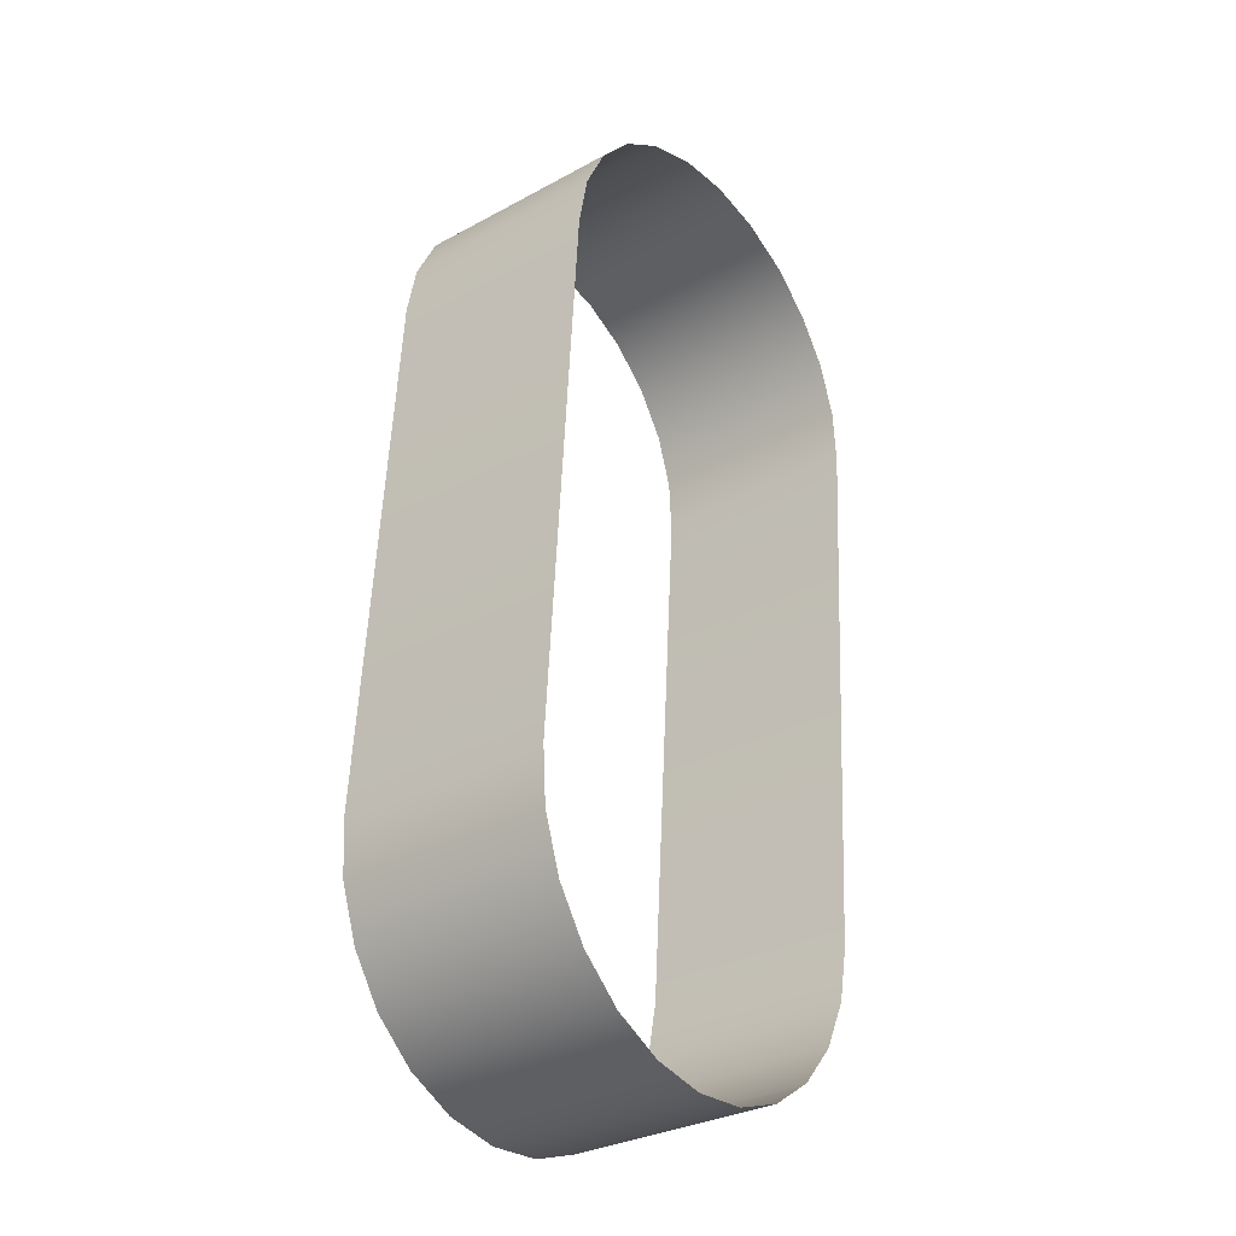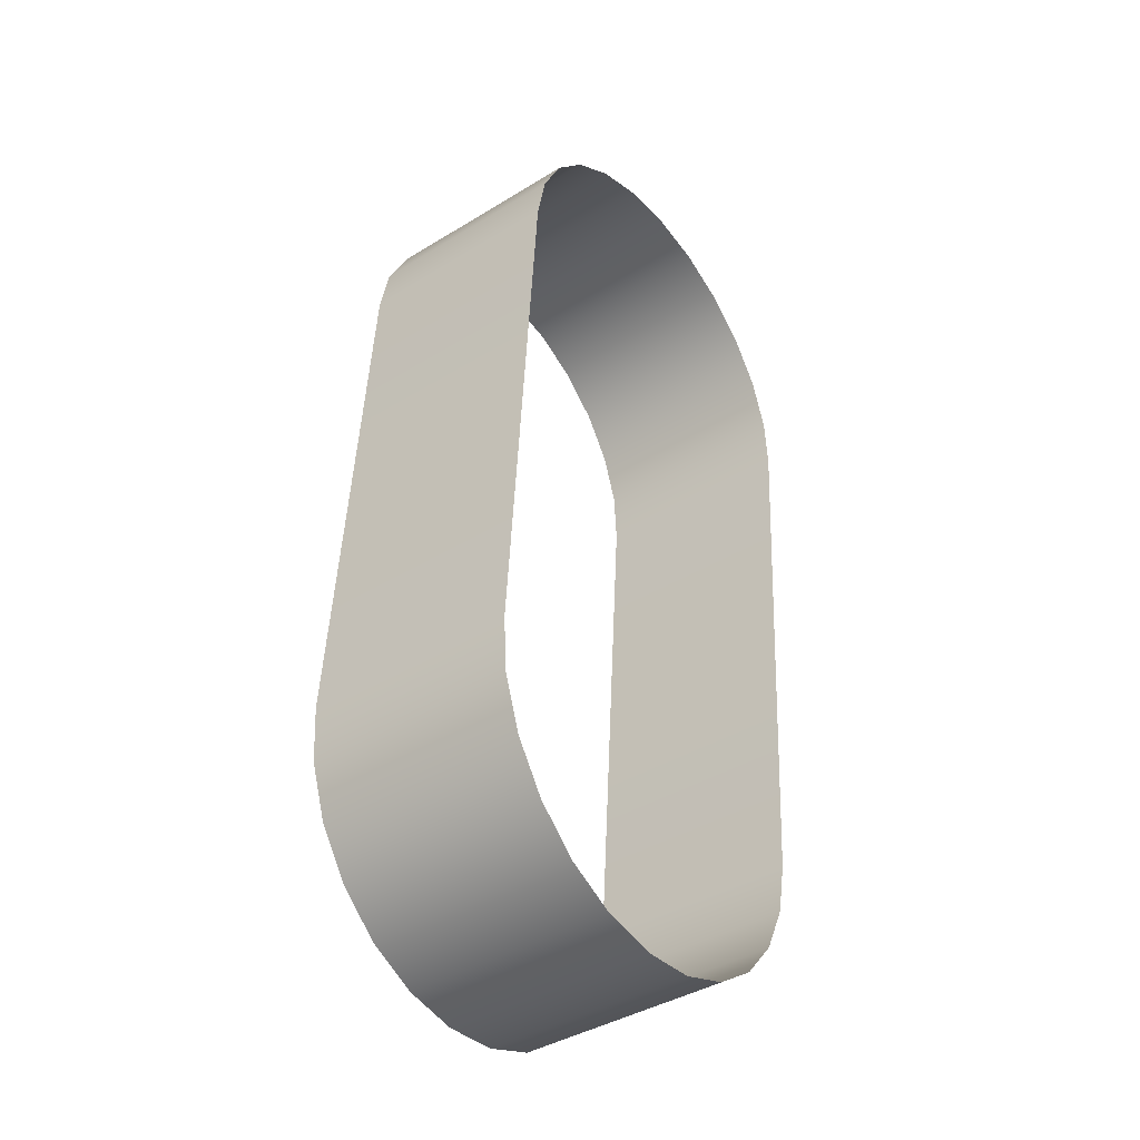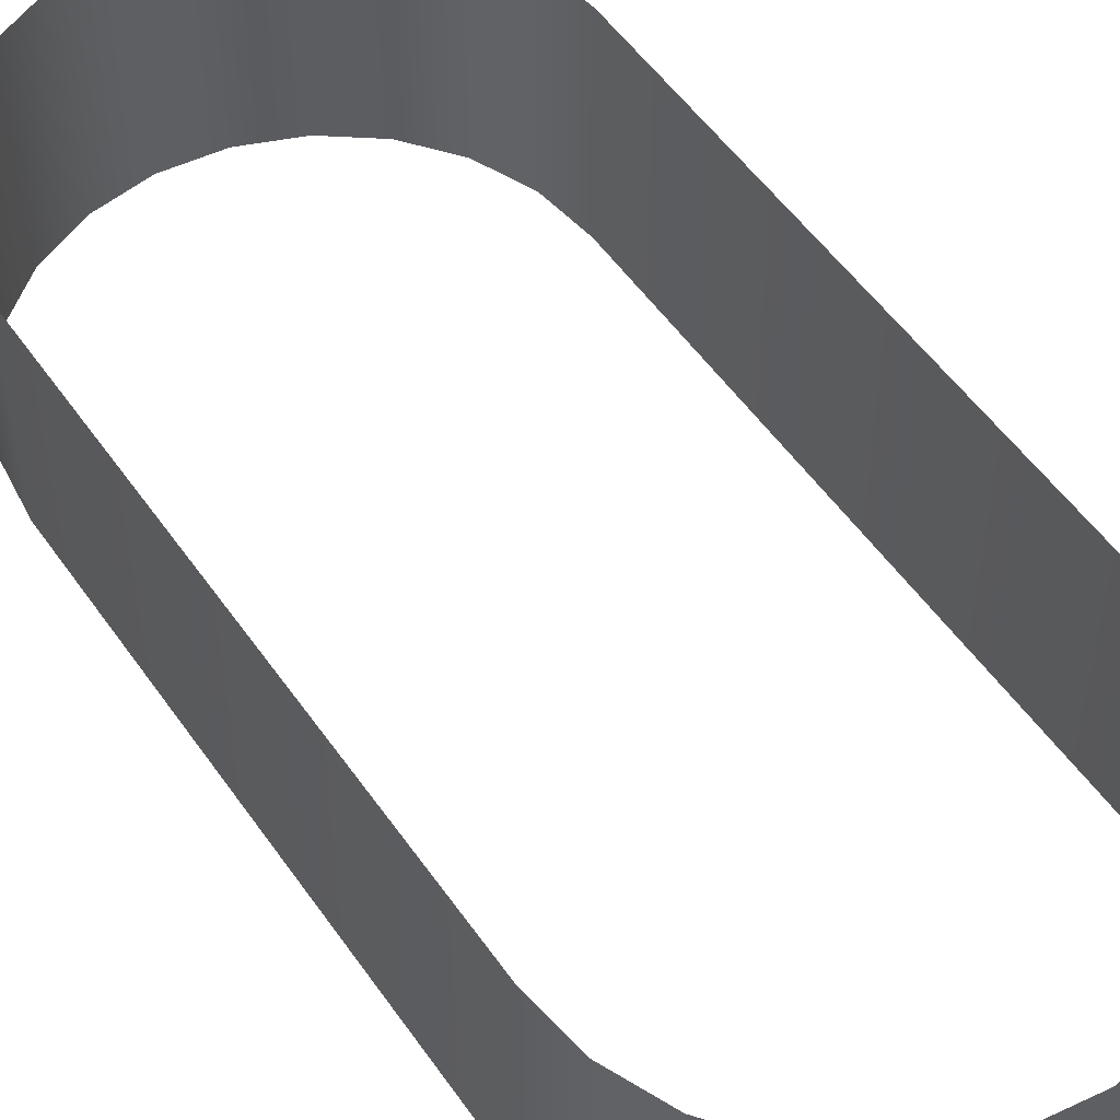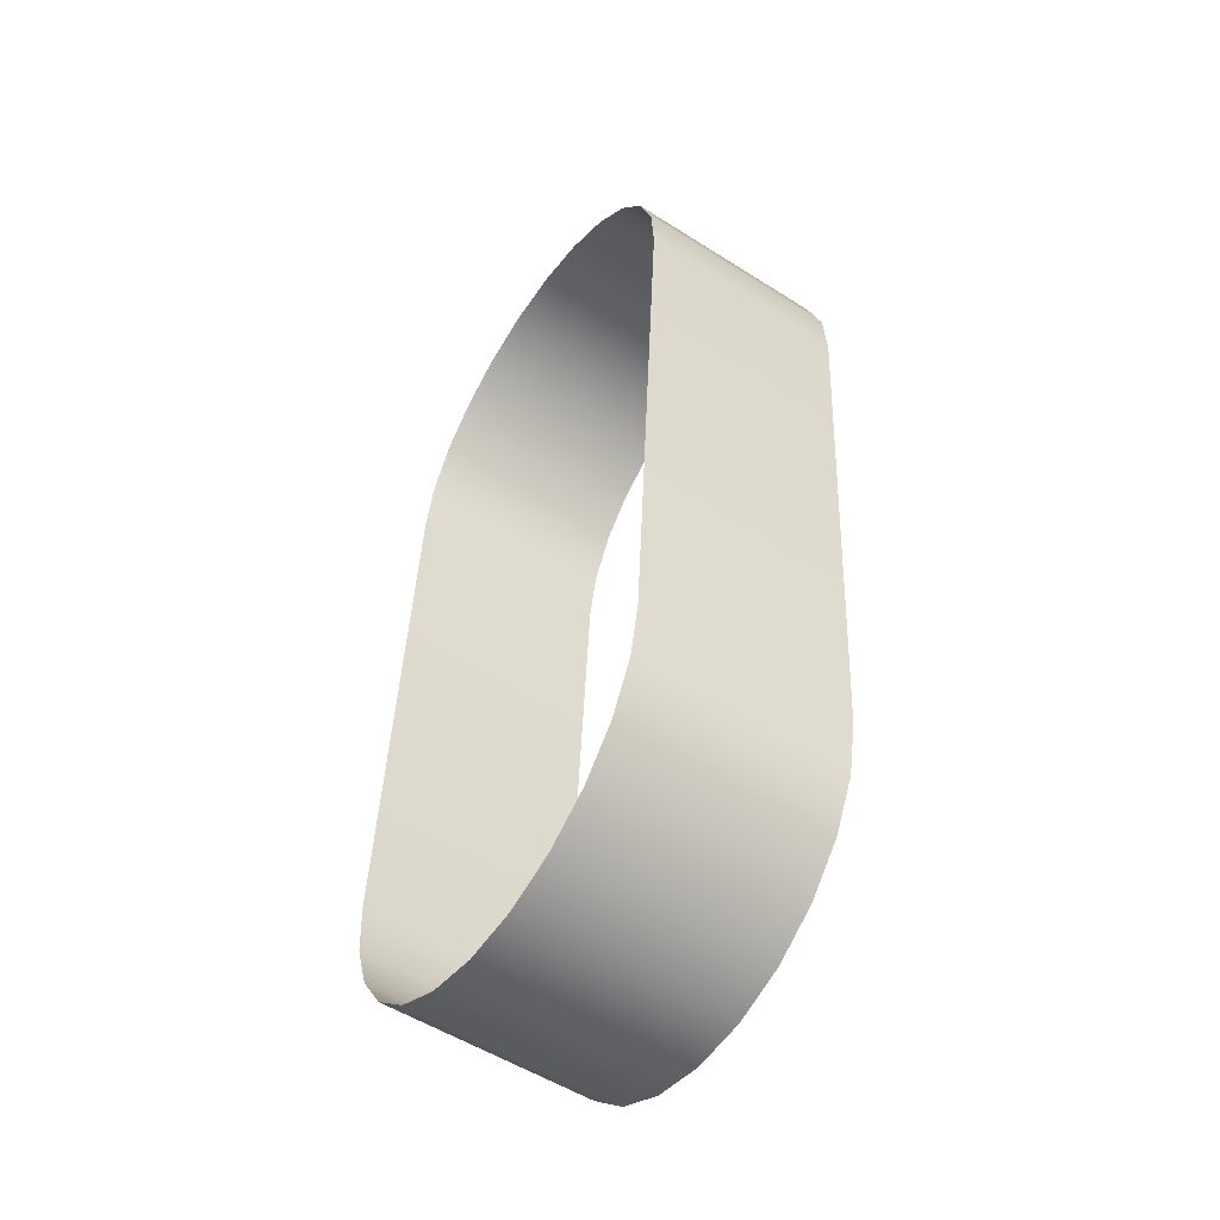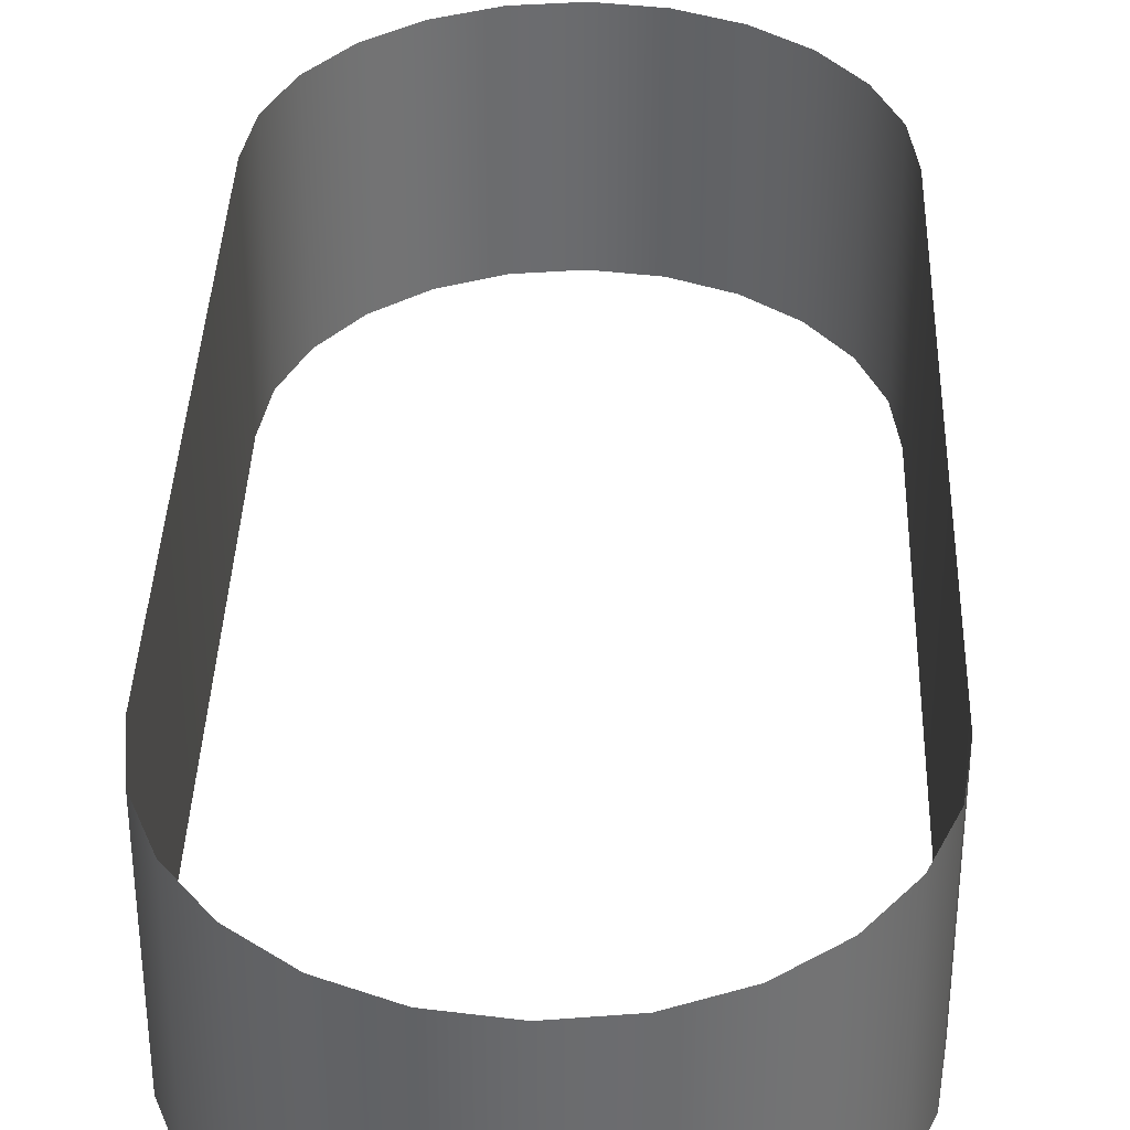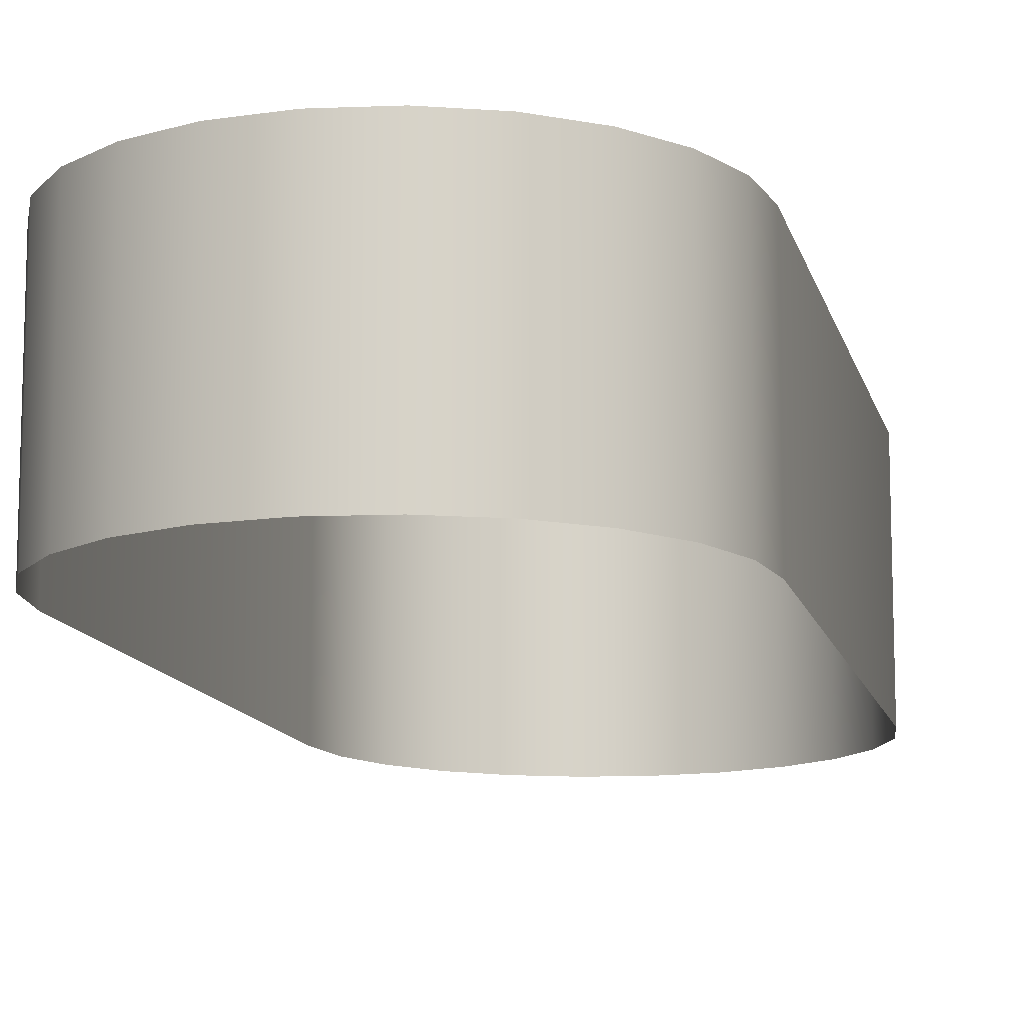
<metadata>
{"format":"obj","ext":"obj","renderer":"f3d","projection":"perspective","resolution":1024,"background":"white","views":[{"elev":-31.3,"azim":127.7,"up":"+Z"},{"elev":-40.4,"azim":127.0,"up":"+Z"},{"elev":53.0,"azim":-37.8,"up":"+Y"},{"elev":-53.6,"azim":-124.2,"up":"+Z"},{"elev":36.7,"azim":-2.0,"up":"+Y"},{"elev":-12.2,"azim":-171.1,"up":"+Y"}]}
</metadata>
<code>
o 3dw.47c68395a5775e10d9deb3f829cc2475/Model/Component_18_1/Component_18/mesh1/mesh1-geometry/material_9/component_7#mesh1-geometry
v -0.3017 0.7588 -0.5668
v -0.3044 0.748 -0.5659
v -0.3044 0.7588 -0.5659
v -0.3044 0.7588 -0.5659
v -0.3067 0.748 -0.5643
v -0.3067 0.7588 -0.5643
v -0.3044 0.748 -0.5659
v -0.3017 0.7588 -0.5668
v -0.3017 0.748 -0.5668
v -0.3067 0.748 -0.5643
v -0.3044 0.7588 -0.5659
v -0.3044 0.748 -0.5659
v -0.2988 0.7588 -0.567
v -0.3017 0.748 -0.5668
v -0.3017 0.7588 -0.5668
v -0.3067 0.748 -0.5643
v -0.3086 0.7588 -0.5622
v -0.3067 0.7588 -0.5643
v -0.3049 0.7588 -0.5176
v -0.3022 0.748 -0.5171
v -0.3022 0.7588 -0.5171
v -0.3017 0.748 -0.5668
v -0.2988 0.7588 -0.567
v -0.2988 0.748 -0.567
v -0.3086 0.7588 -0.5622
v -0.3067 0.748 -0.5643
v -0.3086 0.748 -0.5622
v -0.3086 0.748 -0.5622
v -0.3099 0.7588 -0.5597
v -0.3086 0.7588 -0.5622
v -0.3075 0.7588 -0.5189
v -0.3049 0.748 -0.5176
v -0.3049 0.7588 -0.5176
v -0.3022 0.748 -0.5171
v -0.3049 0.7588 -0.5176
v -0.3049 0.748 -0.5176
v -0.2993 0.748 -0.5173
v -0.3022 0.7588 -0.5171
v -0.3022 0.748 -0.5171
v -0.2961 0.7588 -0.5665
v -0.2988 0.748 -0.567
v -0.2988 0.7588 -0.567
v -0.3099 0.7588 -0.5597
v -0.3086 0.748 -0.5622
v -0.3099 0.748 -0.5597
v -0.3099 0.748 -0.5597
v -0.3104 0.7588 -0.5569
v -0.3099 0.7588 -0.5597
v -0.3096 0.7588 -0.5208
v -0.3075 0.748 -0.5189
v -0.3075 0.7588 -0.5189
v -0.3049 0.748 -0.5176
v -0.3075 0.7588 -0.5189
v -0.3075 0.748 -0.5189
v -0.3022 0.7588 -0.5171
v -0.2993 0.748 -0.5173
v -0.2993 0.7588 -0.5173
v -0.2988 0.748 -0.567
v -0.2961 0.7588 -0.5665
v -0.2961 0.748 -0.5665
v -0.3104 0.7588 -0.5569
v -0.3099 0.748 -0.5597
v -0.3104 0.748 -0.5569
v -0.3104 0.748 -0.5569
v -0.3123 0.7588 -0.5286
v -0.3104 0.7588 -0.5569
v -0.3112 0.748 -0.5231
v -0.3096 0.7588 -0.5208
v -0.3112 0.7588 -0.5231
v -0.3075 0.748 -0.5189
v -0.3096 0.7588 -0.5208
v -0.3096 0.748 -0.5208
v -0.2966 0.748 -0.5182
v -0.2993 0.7588 -0.5173
v -0.2993 0.748 -0.5173
v -0.2935 0.7588 -0.5652
v -0.2961 0.748 -0.5665
v -0.2961 0.7588 -0.5665
v -0.3123 0.7588 -0.5286
v -0.3104 0.748 -0.5569
v -0.3123 0.748 -0.5286
v -0.3123 0.748 -0.5286
v -0.3121 0.7588 -0.5258
v -0.3123 0.7588 -0.5286
v -0.3121 0.748 -0.5258
v -0.3112 0.7588 -0.5231
v -0.3121 0.7588 -0.5258
v -0.3096 0.7588 -0.5208
v -0.3112 0.748 -0.5231
v -0.3096 0.748 -0.5208
v -0.3112 0.7588 -0.5231
v -0.3121 0.748 -0.5258
v -0.3112 0.748 -0.5231
v -0.2993 0.7588 -0.5173
v -0.2966 0.748 -0.5182
v -0.2966 0.7588 -0.5182
v -0.2961 0.748 -0.5665
v -0.2935 0.7588 -0.5652
v -0.2935 0.748 -0.5652
v -0.3121 0.7588 -0.5258
v -0.3123 0.748 -0.5286
v -0.3121 0.748 -0.5258
v -0.2943 0.748 -0.5197
v -0.2966 0.7588 -0.5182
v -0.2966 0.748 -0.5182
v -0.2914 0.7588 -0.5633
v -0.2935 0.748 -0.5652
v -0.2935 0.7588 -0.5652
v -0.2966 0.7588 -0.5182
v -0.2943 0.748 -0.5197
v -0.2943 0.7588 -0.5197
v -0.2935 0.748 -0.5652
v -0.2914 0.7588 -0.5633
v -0.2914 0.748 -0.5633
v -0.2943 0.748 -0.5197
v -0.2924 0.7588 -0.5219
v -0.2943 0.7588 -0.5197
v -0.2914 0.7588 -0.5633
v -0.2898 0.748 -0.561
v -0.2914 0.748 -0.5633
v -0.2924 0.7588 -0.5219
v -0.2943 0.748 -0.5197
v -0.2924 0.748 -0.5219
v -0.2898 0.748 -0.561
v -0.2914 0.7588 -0.5633
v -0.2898 0.7588 -0.561
v -0.2924 0.748 -0.5219
v -0.2911 0.7588 -0.5244
v -0.2924 0.7588 -0.5219
v -0.2898 0.7588 -0.561
v -0.2889 0.748 -0.5583
v -0.2898 0.748 -0.561
v -0.2911 0.7588 -0.5244
v -0.2924 0.748 -0.5219
v -0.2911 0.748 -0.5244
v -0.2889 0.748 -0.5583
v -0.2898 0.7588 -0.561
v -0.2889 0.7588 -0.5583
v -0.2911 0.748 -0.5244
v -0.2906 0.7588 -0.5272
v -0.2911 0.7588 -0.5244
v -0.2889 0.7588 -0.5583
v -0.2887 0.748 -0.5554
v -0.2889 0.748 -0.5583
v -0.2906 0.7588 -0.5272
v -0.2911 0.748 -0.5244
v -0.2906 0.748 -0.5272
v -0.2887 0.748 -0.5554
v -0.2889 0.7588 -0.5583
v -0.2887 0.7588 -0.5554
v -0.2906 0.748 -0.5272
v -0.2887 0.7588 -0.5554
v -0.2906 0.7588 -0.5272
v -0.2887 0.7588 -0.5554
v -0.2906 0.748 -0.5272
v -0.2887 0.748 -0.5554
v -0.3044 0.7588 -0.5659
v -0.3044 0.748 -0.5659
v -0.3017 0.7588 -0.5668
v -0.3067 0.7588 -0.5643
v -0.3067 0.748 -0.5643
v -0.3044 0.7588 -0.5659
v -0.3017 0.748 -0.5668
v -0.3017 0.7588 -0.5668
v -0.3044 0.748 -0.5659
v -0.3044 0.748 -0.5659
v -0.3044 0.7588 -0.5659
v -0.3067 0.748 -0.5643
v -0.3017 0.7588 -0.5668
v -0.3017 0.748 -0.5668
v -0.2988 0.7588 -0.567
v -0.3067 0.7588 -0.5643
v -0.3086 0.7588 -0.5622
v -0.3067 0.748 -0.5643
v -0.3022 0.7588 -0.5171
v -0.3022 0.748 -0.5171
v -0.3049 0.7588 -0.5176
v -0.2988 0.748 -0.567
v -0.2988 0.7588 -0.567
v -0.3017 0.748 -0.5668
v -0.3086 0.748 -0.5622
v -0.3067 0.748 -0.5643
v -0.3086 0.7588 -0.5622
v -0.3086 0.7588 -0.5622
v -0.3099 0.7588 -0.5597
v -0.3086 0.748 -0.5622
v -0.3049 0.7588 -0.5176
v -0.3049 0.748 -0.5176
v -0.3075 0.7588 -0.5189
v -0.3049 0.748 -0.5176
v -0.3049 0.7588 -0.5176
v -0.3022 0.748 -0.5171
v -0.3022 0.748 -0.5171
v -0.3022 0.7588 -0.5171
v -0.2993 0.748 -0.5173
v -0.2988 0.7588 -0.567
v -0.2988 0.748 -0.567
v -0.2961 0.7588 -0.5665
v -0.3099 0.748 -0.5597
v -0.3086 0.748 -0.5622
v -0.3099 0.7588 -0.5597
v -0.3099 0.7588 -0.5597
v -0.3104 0.7588 -0.5569
v -0.3099 0.748 -0.5597
v -0.3075 0.7588 -0.5189
v -0.3075 0.748 -0.5189
v -0.3096 0.7588 -0.5208
v -0.3075 0.748 -0.5189
v -0.3075 0.7588 -0.5189
v -0.3049 0.748 -0.5176
v -0.2993 0.7588 -0.5173
v -0.2993 0.748 -0.5173
v -0.3022 0.7588 -0.5171
v -0.2961 0.748 -0.5665
v -0.2961 0.7588 -0.5665
v -0.2988 0.748 -0.567
v -0.3104 0.748 -0.5569
v -0.3099 0.748 -0.5597
v -0.3104 0.7588 -0.5569
v -0.3104 0.7588 -0.5569
v -0.3123 0.7588 -0.5286
v -0.3104 0.748 -0.5569
v -0.3112 0.7588 -0.5231
v -0.3096 0.7588 -0.5208
v -0.3112 0.748 -0.5231
v -0.3096 0.748 -0.5208
v -0.3096 0.7588 -0.5208
v -0.3075 0.748 -0.5189
v -0.2993 0.748 -0.5173
v -0.2993 0.7588 -0.5173
v -0.2966 0.748 -0.5182
v -0.2961 0.7588 -0.5665
v -0.2961 0.748 -0.5665
v -0.2935 0.7588 -0.5652
v -0.3123 0.748 -0.5286
v -0.3104 0.748 -0.5569
v -0.3123 0.7588 -0.5286
v -0.3123 0.7588 -0.5286
v -0.3121 0.7588 -0.5258
v -0.3123 0.748 -0.5286
v -0.3121 0.7588 -0.5258
v -0.3112 0.7588 -0.5231
v -0.3121 0.748 -0.5258
v -0.3096 0.748 -0.5208
v -0.3112 0.748 -0.5231
v -0.3096 0.7588 -0.5208
v -0.3112 0.748 -0.5231
v -0.3121 0.748 -0.5258
v -0.3112 0.7588 -0.5231
v -0.2966 0.7588 -0.5182
v -0.2966 0.748 -0.5182
v -0.2993 0.7588 -0.5173
v -0.2935 0.748 -0.5652
v -0.2935 0.7588 -0.5652
v -0.2961 0.748 -0.5665
v -0.3121 0.748 -0.5258
v -0.3123 0.748 -0.5286
v -0.3121 0.7588 -0.5258
v -0.2966 0.748 -0.5182
v -0.2966 0.7588 -0.5182
v -0.2943 0.748 -0.5197
v -0.2935 0.7588 -0.5652
v -0.2935 0.748 -0.5652
v -0.2914 0.7588 -0.5633
v -0.2943 0.7588 -0.5197
v -0.2943 0.748 -0.5197
v -0.2966 0.7588 -0.5182
v -0.2914 0.748 -0.5633
v -0.2914 0.7588 -0.5633
v -0.2935 0.748 -0.5652
v -0.2943 0.7588 -0.5197
v -0.2924 0.7588 -0.5219
v -0.2943 0.748 -0.5197
v -0.2914 0.748 -0.5633
v -0.2898 0.748 -0.561
v -0.2914 0.7588 -0.5633
v -0.2924 0.748 -0.5219
v -0.2943 0.748 -0.5197
v -0.2924 0.7588 -0.5219
v -0.2898 0.7588 -0.561
v -0.2914 0.7588 -0.5633
v -0.2898 0.748 -0.561
v -0.2924 0.7588 -0.5219
v -0.2911 0.7588 -0.5244
v -0.2924 0.748 -0.5219
v -0.2898 0.748 -0.561
v -0.2889 0.748 -0.5583
v -0.2898 0.7588 -0.561
v -0.2911 0.748 -0.5244
v -0.2924 0.748 -0.5219
v -0.2911 0.7588 -0.5244
v -0.2889 0.7588 -0.5583
v -0.2898 0.7588 -0.561
v -0.2889 0.748 -0.5583
v -0.2911 0.7588 -0.5244
v -0.2906 0.7588 -0.5272
v -0.2911 0.748 -0.5244
v -0.2889 0.748 -0.5583
v -0.2887 0.748 -0.5554
v -0.2889 0.7588 -0.5583
v -0.2906 0.748 -0.5272
v -0.2911 0.748 -0.5244
v -0.2906 0.7588 -0.5272
v -0.2887 0.7588 -0.5554
v -0.2889 0.7588 -0.5583
v -0.2887 0.748 -0.5554
v -0.2906 0.7588 -0.5272
v -0.2887 0.7588 -0.5554
v -0.2906 0.748 -0.5272
v -0.2887 0.748 -0.5554
v -0.2906 0.748 -0.5272
v -0.2887 0.7588 -0.5554
f 1 2 3
f 4 5 6
f 7 8 9
f 10 11 12
f 13 14 15
f 16 17 18
f 19 20 21
f 22 23 24
f 25 26 27
f 28 29 30
f 31 32 33
f 34 35 36
f 37 38 39
f 40 41 42
f 43 44 45
f 46 47 48
f 49 50 51
f 52 53 54
f 55 56 57
f 58 59 60
f 61 62 63
f 64 65 66
f 67 68 69
f 70 71 72
f 73 74 75
f 76 77 78
f 79 80 81
f 82 83 84
f 85 86 87
f 88 89 90
f 91 92 93
f 94 95 96
f 97 98 99
f 100 101 102
f 103 104 105
f 106 107 108
f 109 110 111
f 112 113 114
f 115 116 117
f 118 119 120
f 121 122 123
f 124 125 126
f 127 128 129
f 130 131 132
f 133 134 135
f 136 137 138
f 139 140 141
f 142 143 144
f 145 146 147
f 148 149 150
f 151 152 153
f 154 155 156
f 157 158 159
f 160 161 162
f 163 164 165
f 166 167 168
f 169 170 171
f 172 173 174
f 175 176 177
f 178 179 180
f 181 182 183
f 184 185 186
f 187 188 189
f 190 191 192
f 193 194 195
f 196 197 198
f 199 200 201
f 202 203 204
f 205 206 207
f 208 209 210
f 211 212 213
f 214 215 216
f 217 218 219
f 220 221 222
f 223 224 225
f 226 227 228
f 229 230 231
f 232 233 234
f 235 236 237
f 238 239 240
f 241 242 243
f 244 245 246
f 247 248 249
f 250 251 252
f 253 254 255
f 256 257 258
f 259 260 261
f 262 263 264
f 265 266 267
f 268 269 270
f 271 272 273
f 274 275 276
f 277 278 279
f 280 281 282
f 283 284 285
f 286 287 288
f 289 290 291
f 292 293 294
f 295 296 297
f 298 299 300
f 301 302 303
f 304 305 306
f 307 308 309
f 310 311 312

</code>
